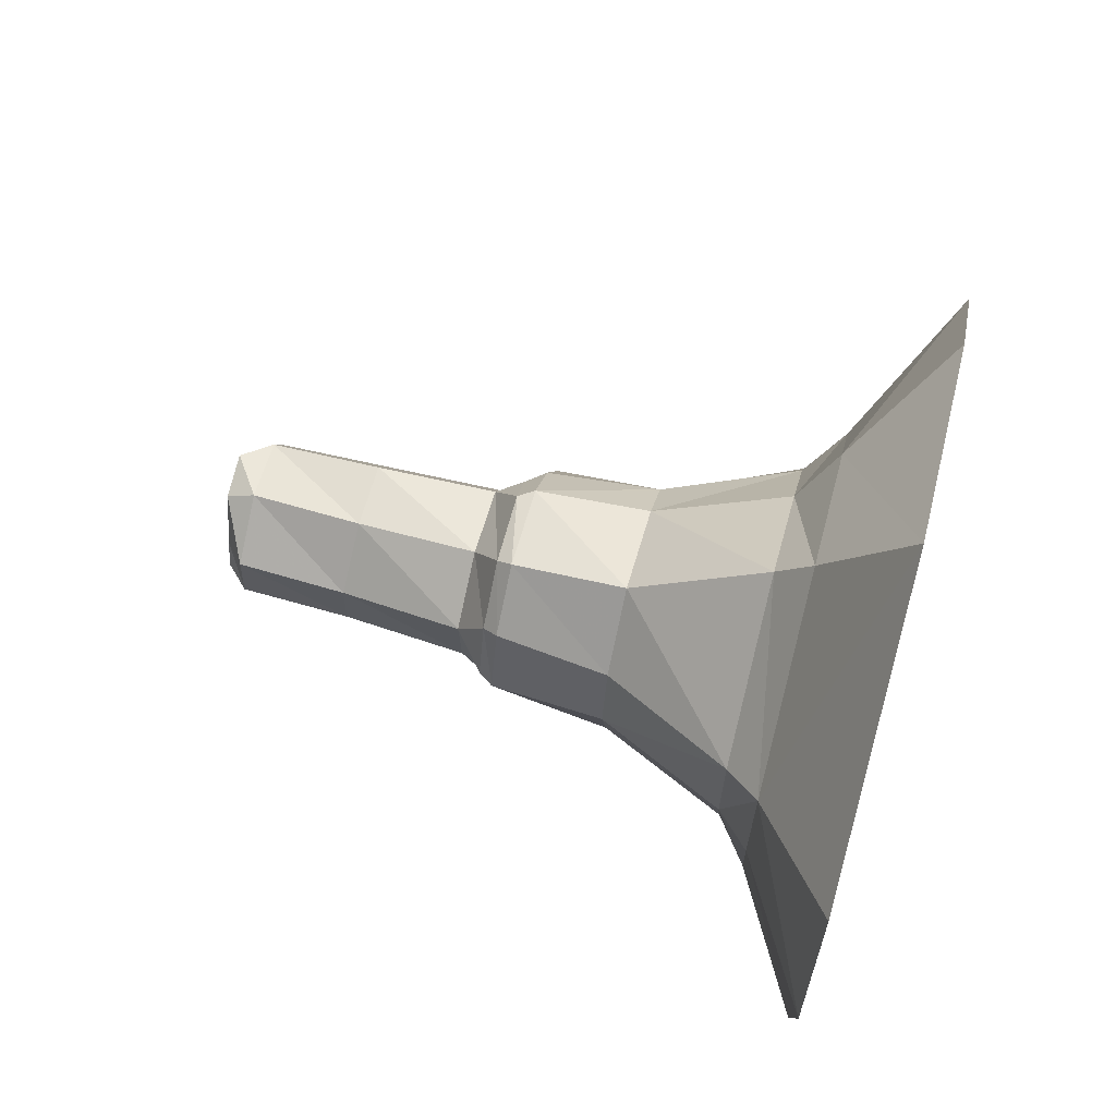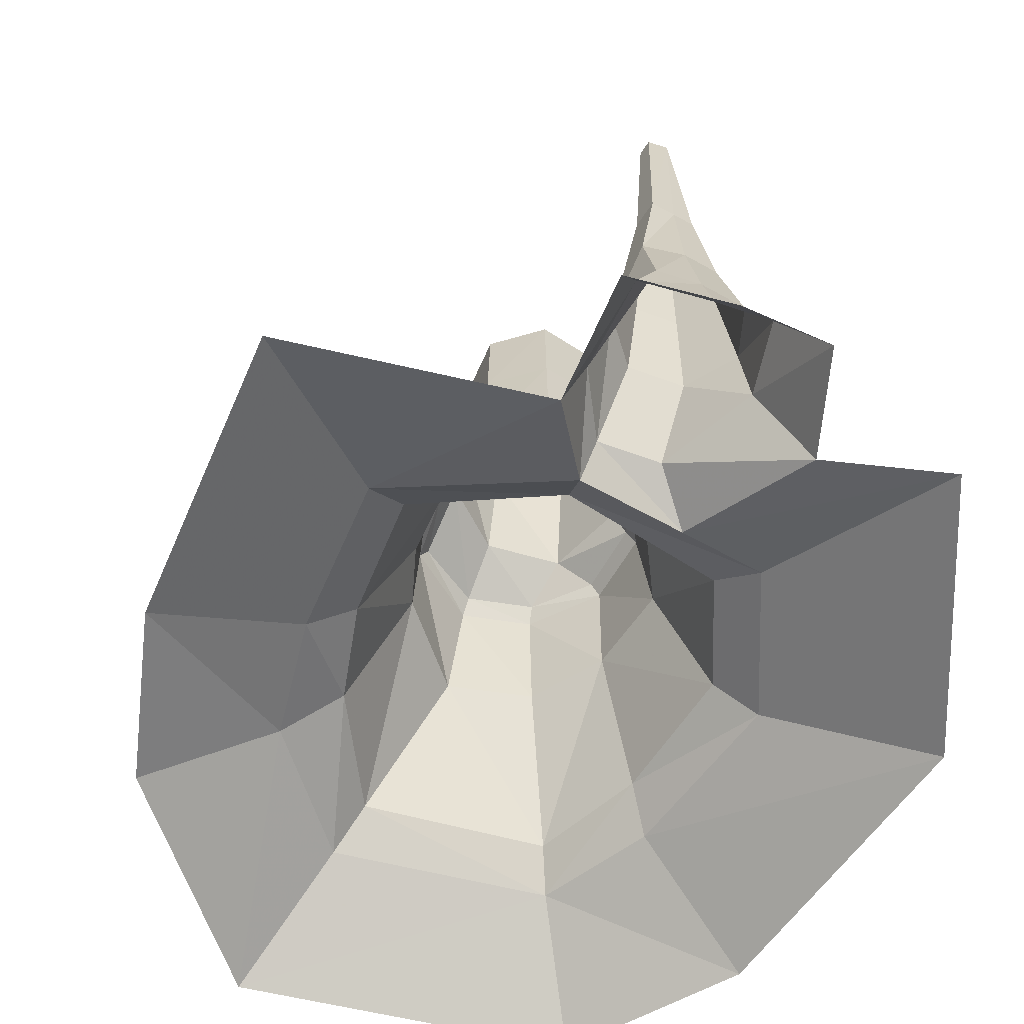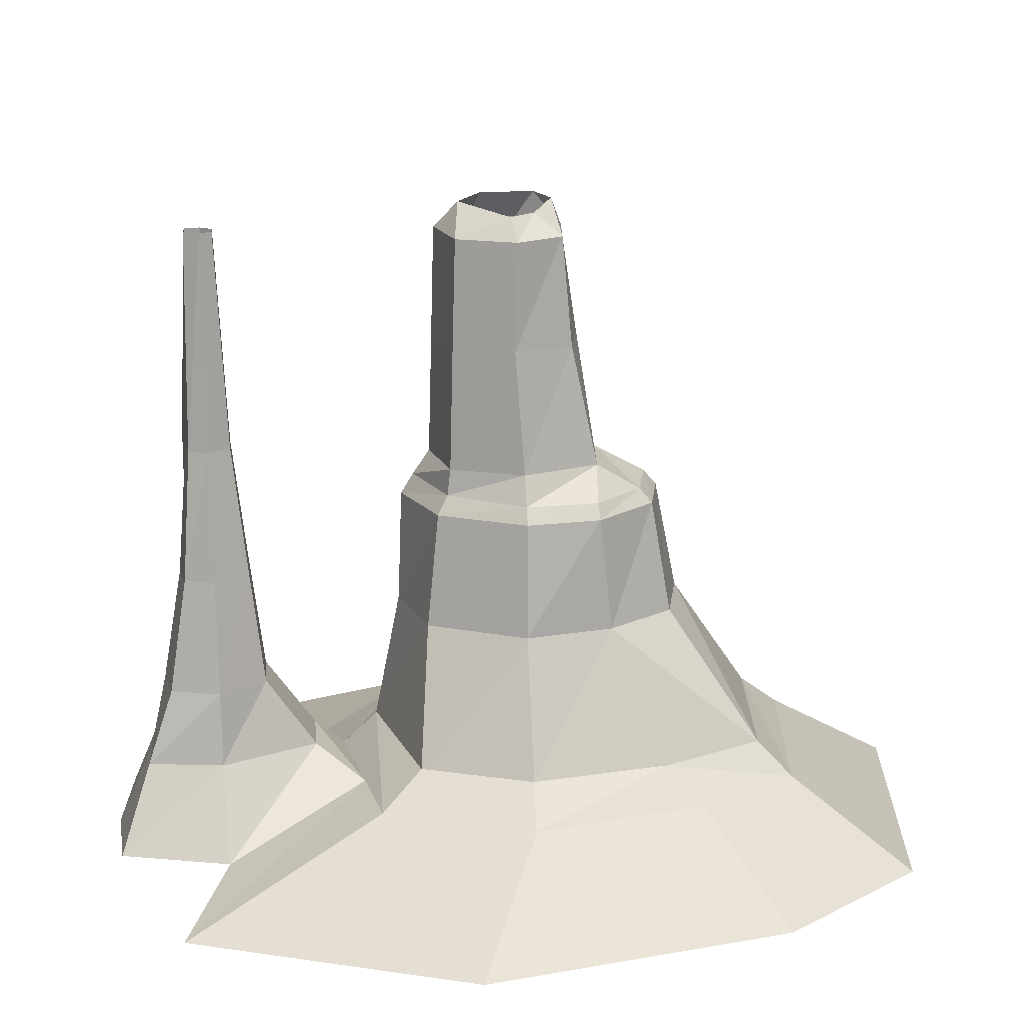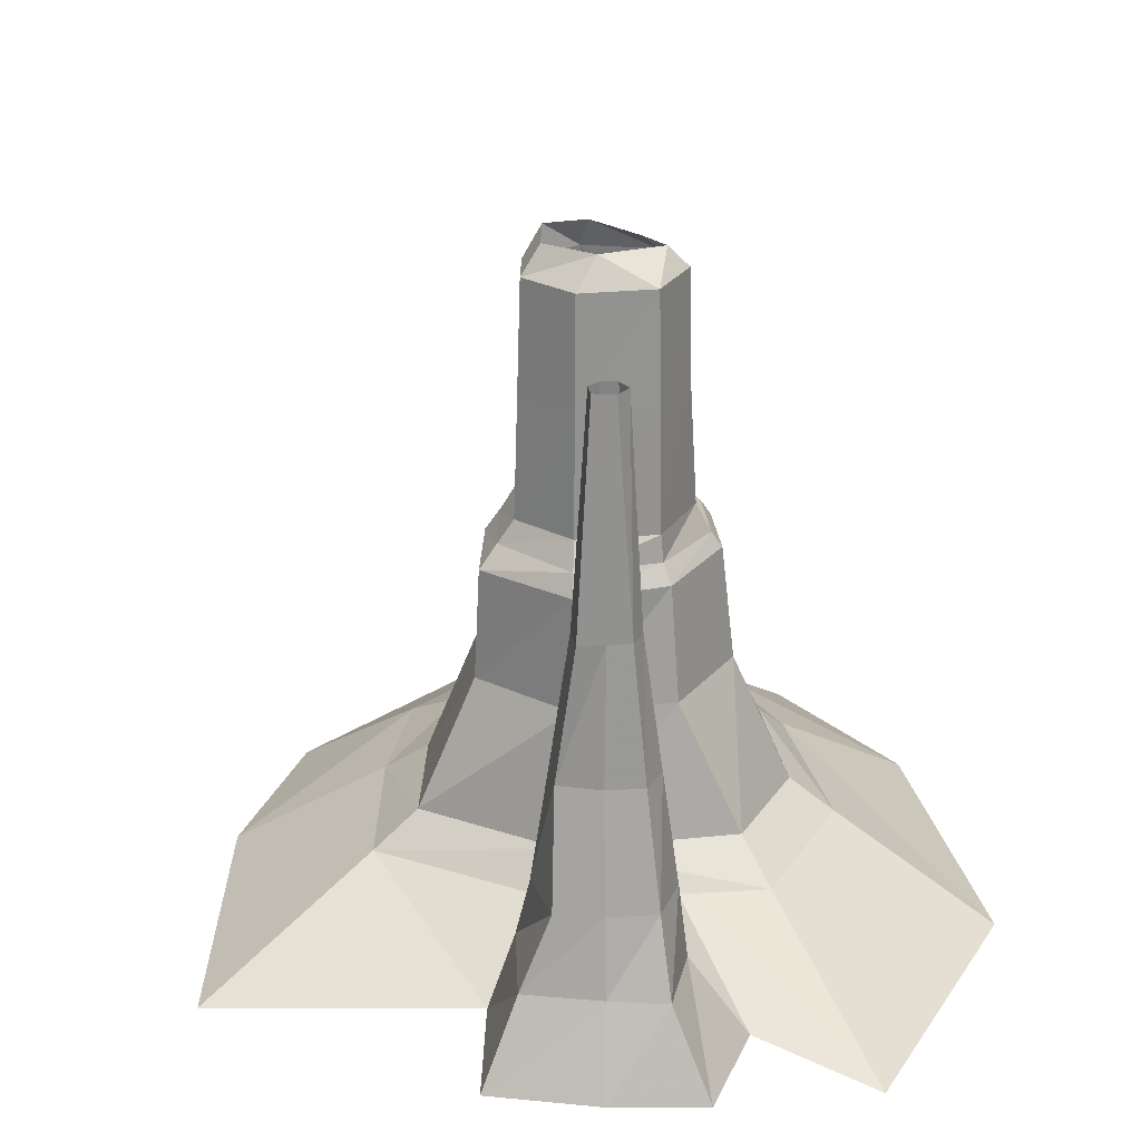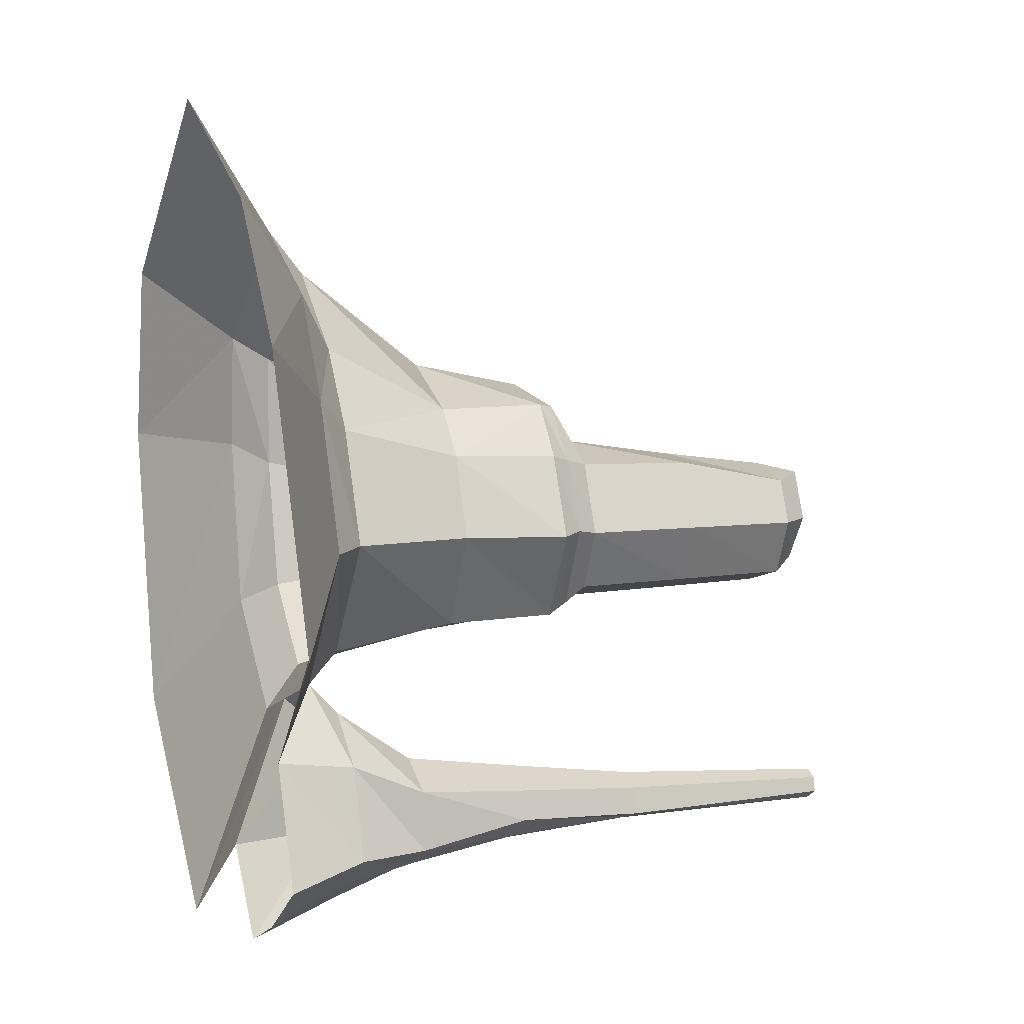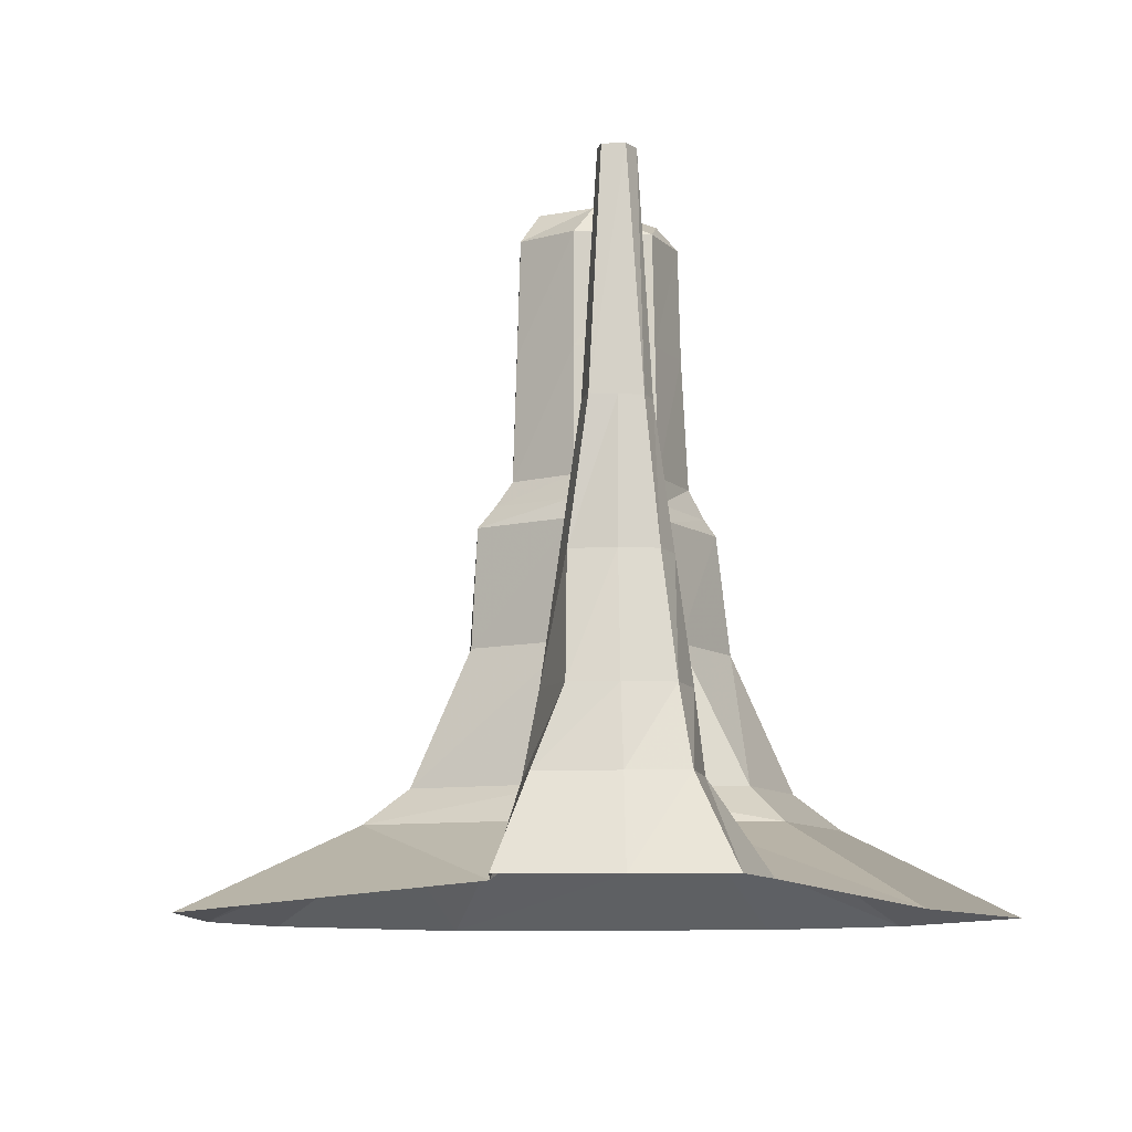
<metadata>
{"format":"obj","ext":"obj","renderer":"f3d","projection":"perspective","resolution":1024,"background":"white","views":[{"elev":68.0,"azim":-75.3,"up":"+Z"},{"elev":-61.7,"azim":132.0,"up":"+Y"},{"elev":16.6,"azim":-122.9,"up":"+Y"},{"elev":25.6,"azim":156.3,"up":"+Y"},{"elev":7.0,"azim":70.8,"up":"+Z"},{"elev":-8.7,"azim":153.9,"up":"+Y"}]}
</metadata>
<code>
g polySurface106
v 974 -1212 -8.348
v 853.2 -1437 -848.1
v 1765 -1541 -278
v 475.4 -1212 -613.6
v 401.8 -1077 -496.9
v 787.5 -1076 -5.293
v 52.54 -1212 -753.1
v 335 -554.5 -417.9
v 555.8 -554.5 -24.79
v -54.53 -554.5 -509.7
v -251.6 -1076 -664.8
v -405.1 -554.5 -258.8
v -610.8 -1076 -359.8
v 325 -104.3 -406.2
v 539.2 -106.5 -41.22
v -46.21 -102.2 -453.3
v -362.4 -101.2 -229.5
v 302.8 -22.89 -361.6
v 462.4 -18.68 -30.18
v -35.74 -28.7 -402.2
v -324.1 -39.12 -211.1
v 272.8 75.97 -301.1
v 401.2 75.97 -50.01
v 265.4 564.4 -289.9
v 384.2 556 -48.06
v -31.54 571.3 -370.5
v -33.51 75.97 -386.3
v -230.5 572 -204.7
v -270.7 75.97 -184.9
v 258.5 1004 -280.2
v 369.3 1004 -47.05
v 152.7 1116 -229.8
v 287.3 1116 -40.83
v -29.19 1004 -355.3
v -226.9 1004 -188.8
v -279.8 -1541 -1745
v 52.54 -1212 -753.1
v -279.1 -1212 -862.4
v 62.81 -1437 -1373
v -764.5 -1212 -450.3
v -1197 -1541 -965.8
v -906.7 -1212 256.1
v -1476 -1541 267.7
v -860.4 -1212 744.9
v -1303 -1541 1031
v -610.8 -1076 -359.8
v -251.6 -1076 -664.8
v -754.7 -1076 181.1
v -489.1 -554.5 91.57
v -405.1 -554.5 -258.8
v -453.9 -102.2 55.94
v -362.4 -101.2 -229.5
v -744.7 -1076 653.4
v -115.6 -1076 1056
v -129.4 -1212 1235
v -153.5 -554.5 651.2
v -426 -554.5 425.2
v -134.4 -104.6 557.7
v -361 -102.9 375.5
v -114.3 -42.44 508.6
v -329.5 -42.44 333.9
v -26.21 75.97 312.8
v -292.2 75.97 148.9
v -416.6 -42.92 68
v -324.1 -39.12 -211.1
v -270.7 75.97 -184.9
v -230.4 565.8 63.82
v -230.5 572 -204.7
v -206.3 1004 32.59
v -226.9 1004 -188.8
v -104.9 1090 -35.01
v 25.13 1116 131.6
v -144.6 1090 -171.2
v -29.19 1004 -355.3
v 152.7 1116 -229.8
v 52.54 -1212 -753.1
v 511.7 -1104 -733
v 475.4 -1212 -613.6
v 280.5 -1104 -852.4
v 765.2 -1104 -907.9
v 853.2 -1437 -848.1
v 552.6 -810 -936.9
v 350.1 -810 -1042
v 760.8 -810 -1035
v 550.6 -360.2 -1001
v 398 -360.2 -1080
v 707.4 -360.2 -1075
v 547.3 162.3 -1071
v 452.1 162.3 -1120
v 645.2 162.3 -1117
v 545.1 1033 -1122
v 491.8 1033 -1150
v 599.8 1033 -1148
v 853.2 -1437 -848.1
v 904.9 -1104 -1264
v 1073 -1437 -1321
v 765.2 -1104 -907.9
v 782 -810 -1274
v 760.8 -810 -1035
v 737.4 -360.2 -1194
v 707.4 -360.2 -1075
v 672.1 162.3 -1223
v 645.2 162.3 -1117
v 614.8 1033 -1208
v 599.8 1033 -1148
v 1073 -1437 -1321
v 647.3 -1104 -1423
v 706.6 -1437 -1555
v 904.9 -1104 -1264
v 451 -1104 -1530
v 371.4 -1437 -1701
v 273.2 -1104 -1285
v 62.81 -1437 -1373
v 280.5 -1104 -852.4
v 52.54 -1212 -753.1
v 626.3 -810 -1363
v 782 -810 -1274
v 445.7 -810 -1421
v 306.4 -810 -1273
v 350.1 -810 -1042
v 598.5 -360.2 -1291
v 737.4 -360.2 -1194
v 462.4 -360.2 -1336
v 364.5 -360.2 -1252
v 398 -360.2 -1080
v 578.3 162.3 -1256
v 672.1 162.3 -1223
v 493.4 162.3 -1284
v 431.2 162.3 -1227
v 452.1 162.3 -1120
v 542.6 1033 -1250
v 614.8 1033 -1208
v 480.1 1033 -1210
v 491.8 1033 -1150
v -191.7 -1541 1790
v 428.3 -1212 987.2
v 778.3 -1541 1372
v -129.4 -1212 1235
v 322.2 -1076 754.1
v -115.6 -1076 1056
v 240.5 -554.5 486.3
v -153.5 -554.5 651.2
v 208.1 -106 493.3
v -134.4 -104.6 557.7
v 708.3 -1212 573.7
v 573.7 -1076 441.2
v 416 -554.5 303.1
v 381.2 -106.5 285.1
v 174.3 -42.44 480.2
v -114.3 -42.44 508.6
v 271.4 75.97 234.4
v -26.21 75.97 312.8
v 260.2 553 223.1
v 1.281 557.3 242.1
v -292.2 75.97 148.9
v -230.4 565.8 63.82
v 330.3 -26.42 261.6
v 34.62 1004 185.6
v -206.3 1004 32.59
v 25.13 1116 131.6
v 196.3 1116 158.5
v 287.7 1004 131.8
v 1263 -1541 822
v 974 -1212 -8.348
v 1765 -1541 -278
v 708.3 -1212 573.7
v 787.5 -1076 -5.293
v 573.7 -1076 441.2
v 555.8 -554.5 -24.79
v 416 -554.5 303.1
v 539.2 -106.5 -41.22
v 381.2 -106.5 285.1
v 462.4 -18.68 -30.18
v 330.3 -26.42 261.6
v 401.2 75.97 -50.01
v 271.4 75.97 234.4
v 384.2 556 -48.06
v 260.2 553 223.1
v 369.3 1004 -47.05
v 287.7 1004 131.8
v 287.3 1116 -40.83
v 196.3 1116 158.5
v -279.1 -1212 -862.4
v -191.7 -1541 1790
v 1263 -1541 822
g polySurface106_0
f 3 2 1
f 2 4 1
f 4 5 1
f 5 6 1
f 7 5 4
f 5 8 6
f 8 9 6
f 10 8 5
f 11 10 5
f 12 10 11
f 13 12 11
f 8 14 9
f 14 15 9
f 10 16 8
f 16 14 8
f 12 17 10
f 17 16 10
f 14 18 15
f 18 19 15
f 16 20 14
f 20 18 14
f 17 21 16
f 21 20 16
f 18 22 19
f 22 23 19
f 22 24 23
f 24 25 23
f 26 24 22
f 27 26 22
f 20 27 18
f 27 22 18
f 28 26 27
f 29 28 27
f 21 29 20
f 29 27 20
f 24 30 25
f 30 31 25
f 30 32 31
f 32 33 31
f 34 32 30
f 26 34 24
f 34 30 24
f 28 35 26
f 35 34 26
f 38 37 36
f 37 39 36
f 40 38 36
f 41 40 36
f 42 40 41
f 43 42 41
f 44 42 43
f 45 44 43
f 40 46 38
f 46 47 38
f 42 48 40
f 48 46 40
f 42 44 48
f 48 49 46
f 49 50 46
f 49 51 50
f 51 52 50
f 44 53 48
f 48 53 49
f 54 53 44
f 55 54 44
f 54 56 53
f 56 57 53
f 53 57 49
f 56 58 57
f 58 59 57
f 51 49 59
f 49 57 59
f 58 60 59
f 60 61 59
f 51 59 61
f 61 60 62
f 63 61 62
f 64 61 63
f 51 64 52
f 64 51 61
f 64 65 52
f 64 63 65
f 63 66 65
f 63 67 66
f 67 68 66
f 67 69 68
f 69 70 68
f 69 71 70
f 72 71 69
f 71 73 70
f 70 73 74
f 73 75 74
f 78 77 76
f 77 79 76
f 80 77 78
f 81 80 78
f 77 82 79
f 82 83 79
f 80 84 77
f 84 82 77
f 82 85 83
f 85 86 83
f 84 87 82
f 87 85 82
f 85 88 86
f 88 89 86
f 87 90 85
f 90 88 85
f 88 91 89
f 91 92 89
f 90 93 88
f 93 91 88
f 96 95 94
f 95 97 94
f 95 98 97
f 98 99 97
f 98 100 99
f 100 101 99
f 100 102 101
f 102 103 101
f 102 104 103
f 104 105 103
f 108 107 106
f 107 109 106
f 110 107 108
f 111 110 108
f 112 110 111
f 113 112 111
f 114 112 113
f 115 114 113
f 107 116 109
f 116 117 109
f 110 118 107
f 118 116 107
f 112 119 110
f 119 118 110
f 114 120 112
f 120 119 112
f 116 121 117
f 121 122 117
f 118 123 116
f 123 121 116
f 119 124 118
f 124 123 118
f 120 125 119
f 125 124 119
f 121 126 122
f 126 127 122
f 123 128 121
f 128 126 121
f 124 129 123
f 129 128 123
f 125 130 124
f 130 129 124
f 126 131 127
f 128 131 126
f 131 132 127
f 129 133 128
f 133 131 128
f 130 134 129
f 134 133 129
f 137 136 135
f 136 138 135
f 136 139 138
f 139 140 138
f 139 141 140
f 141 142 140
f 141 143 142
f 143 144 142
f 139 136 145
f 146 139 145
f 141 139 146
f 147 141 146
f 143 141 147
f 148 143 147
f 143 149 144
f 149 150 144
f 150 149 151
f 152 150 151
f 151 153 152
f 153 154 152
f 152 154 155
f 154 156 155
f 148 157 143
f 157 149 143
f 157 151 149
f 154 158 156
f 158 159 156
f 158 160 159
f 161 160 158
f 162 161 158
f 153 162 154
f 162 158 154
f 165 164 163
f 164 166 163
f 164 167 166
f 167 168 166
f 167 169 168
f 169 170 168
f 169 171 170
f 171 172 170
f 171 173 172
f 173 174 172
f 173 175 174
f 175 176 174
f 175 177 176
f 177 178 176
f 177 179 178
f 179 180 178
f 179 181 180
f 181 182 180
f 7 183 5
f 183 11 5
f 45 184 44
f 184 55 44
f 137 185 136
f 185 145 136

</code>
